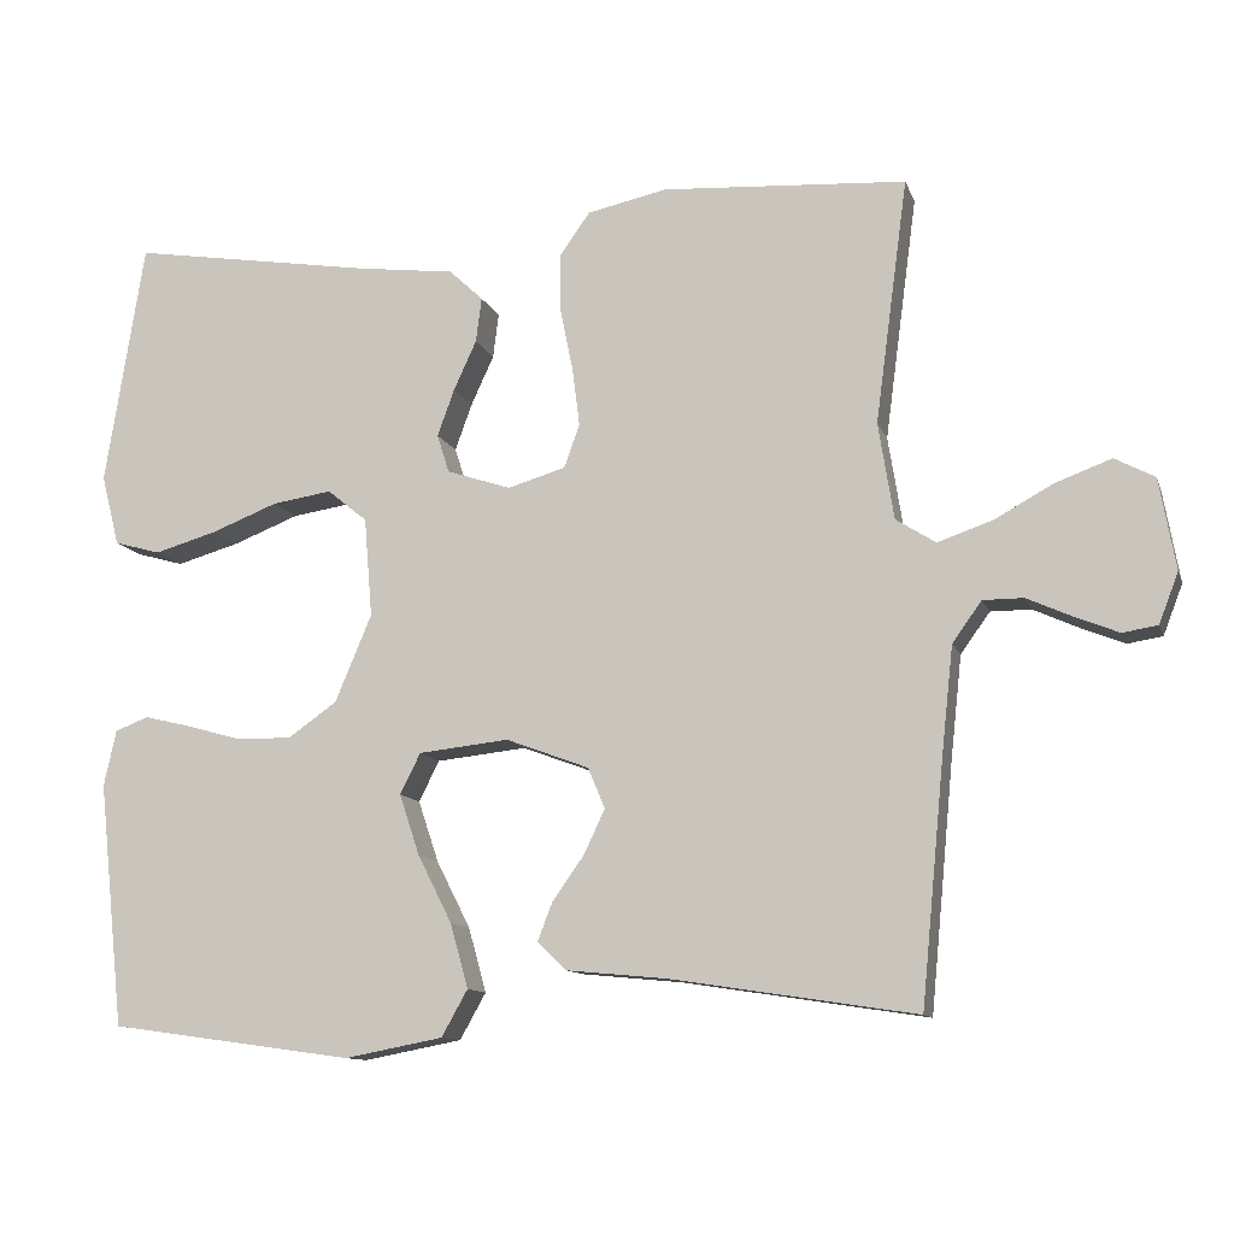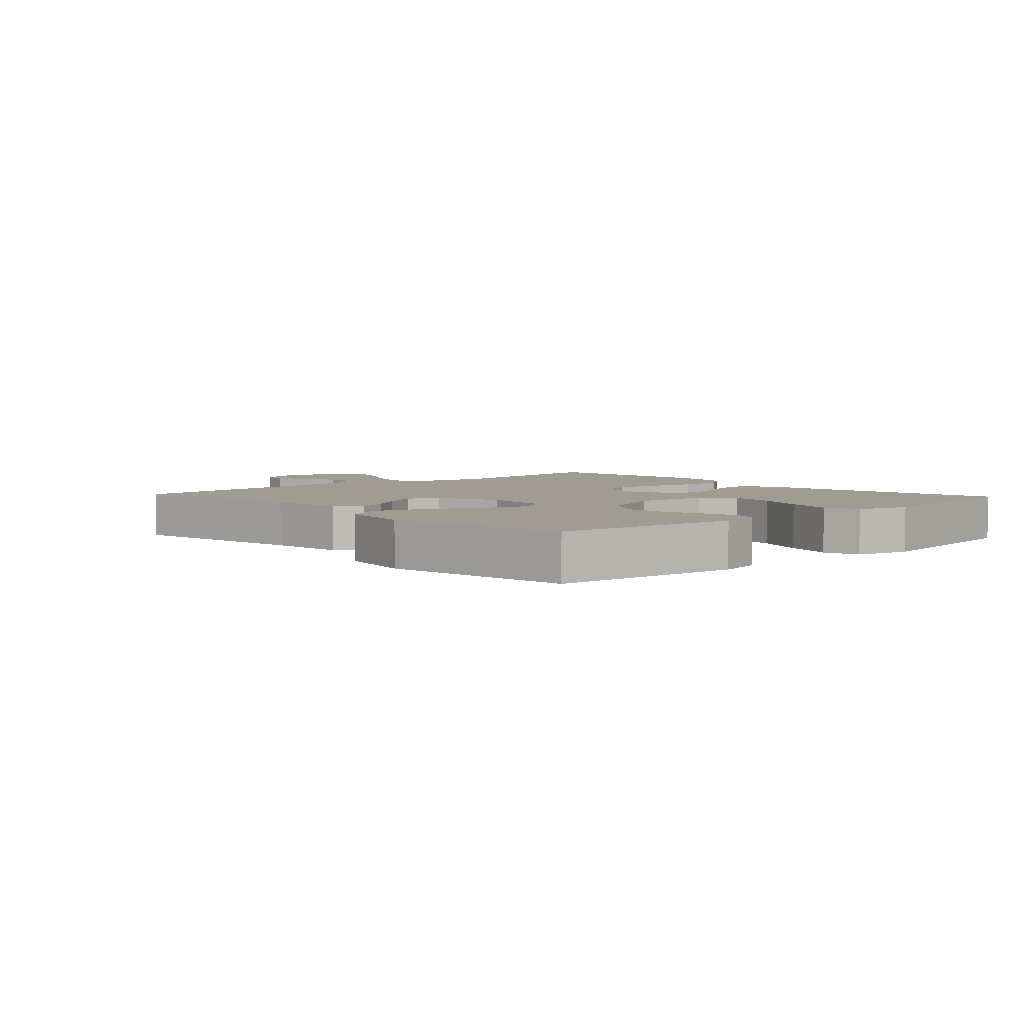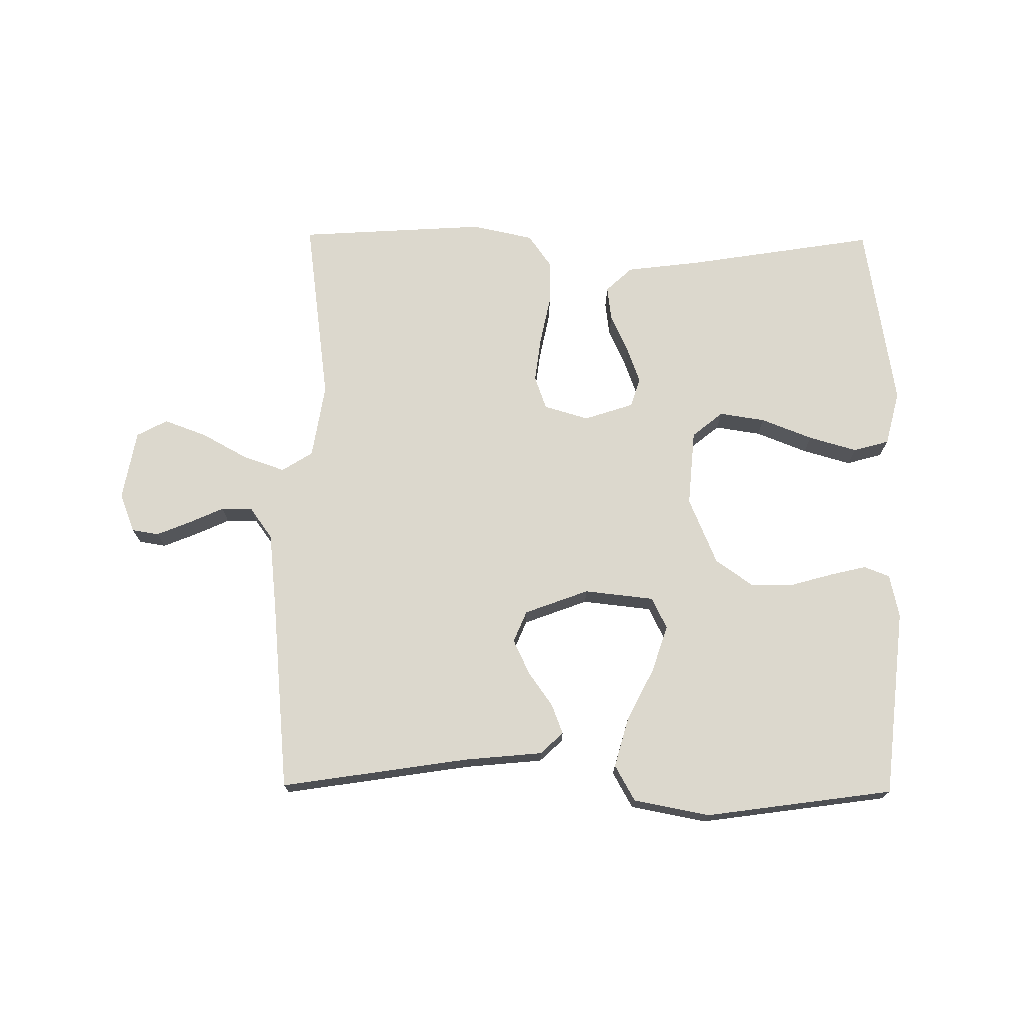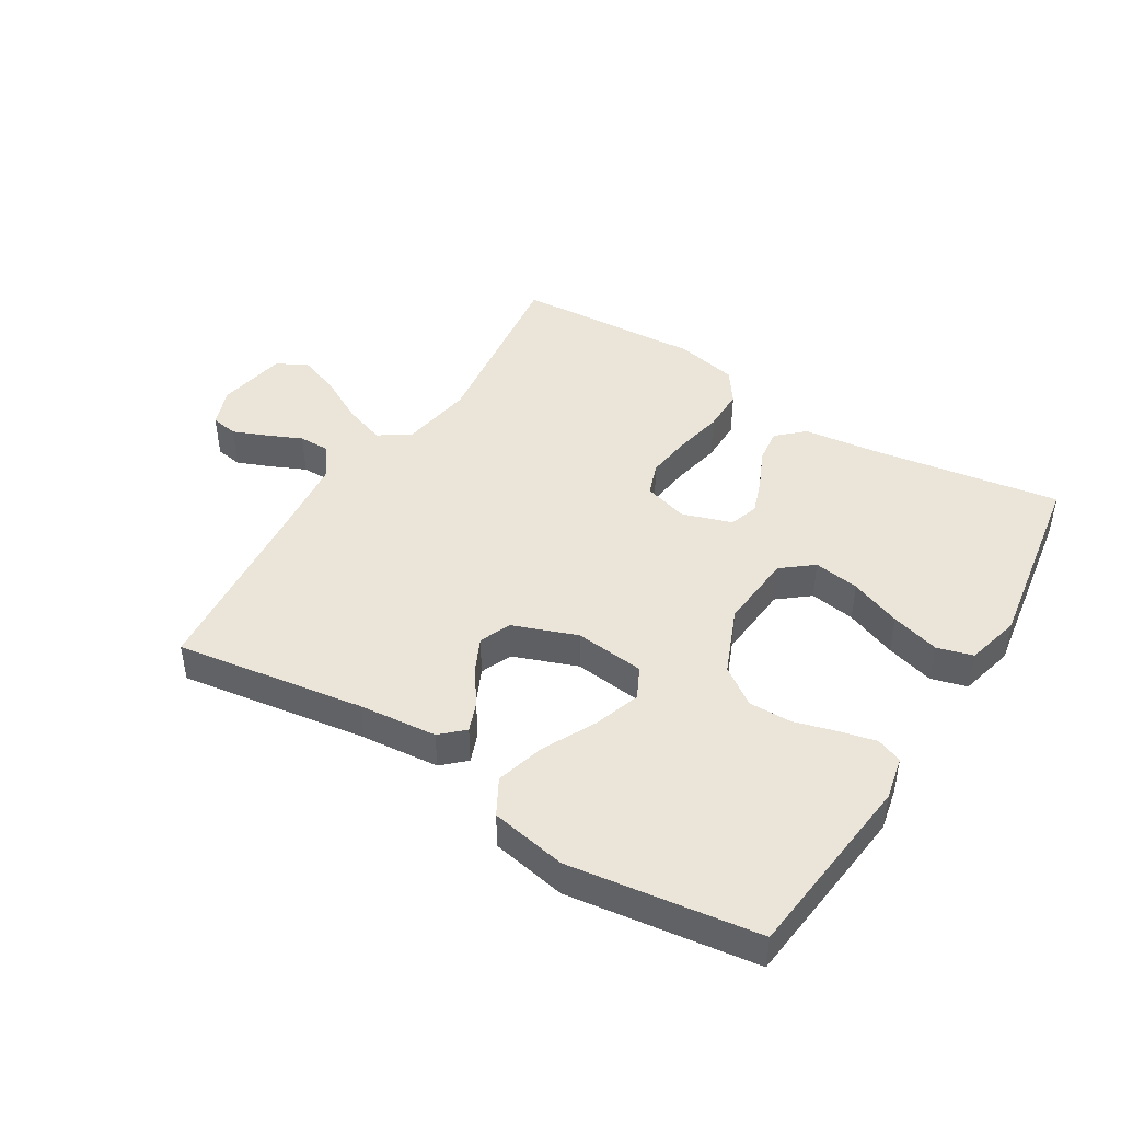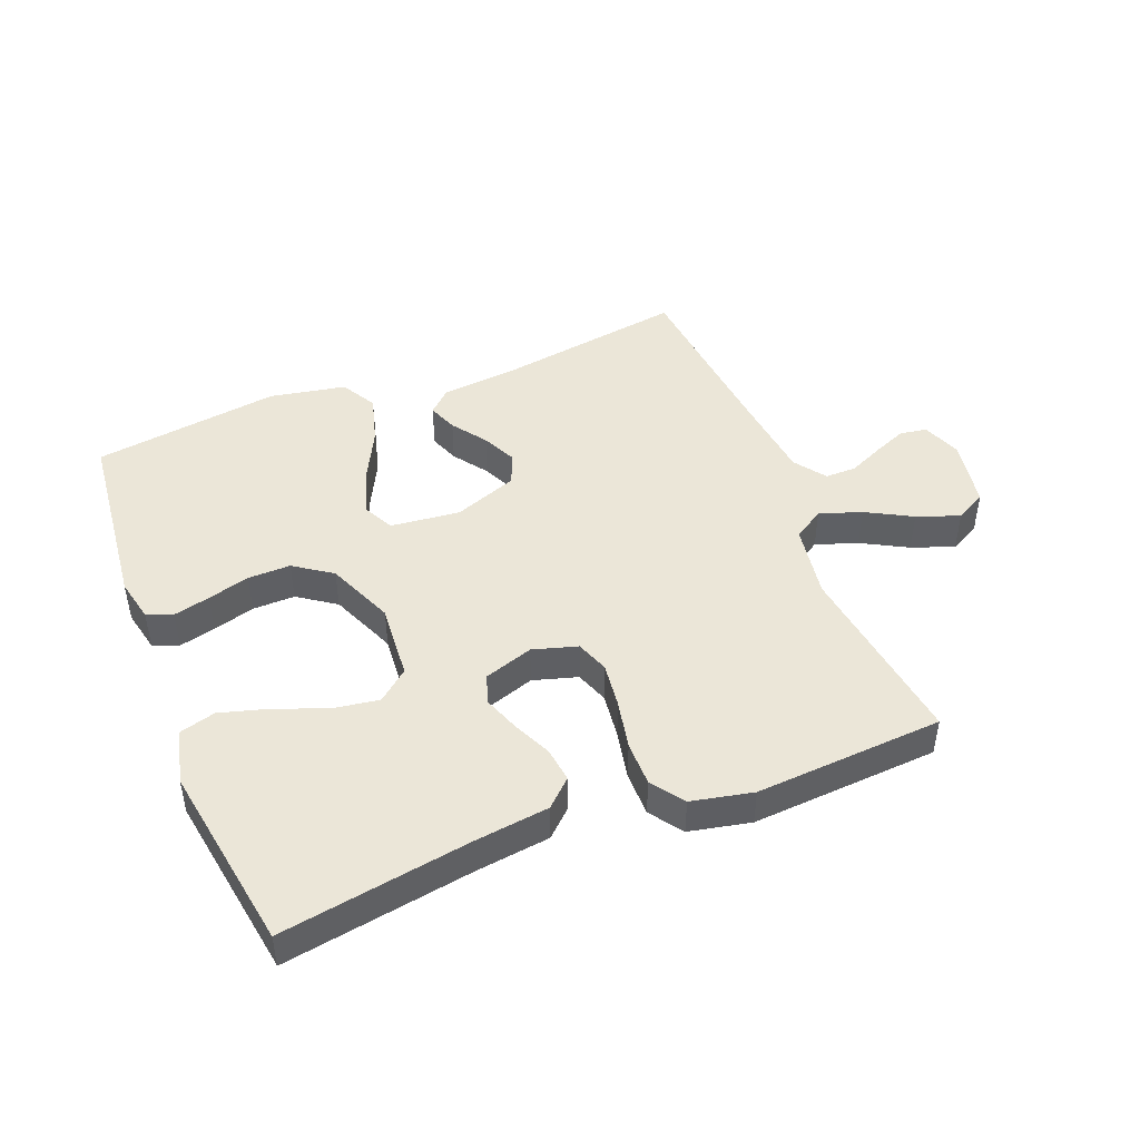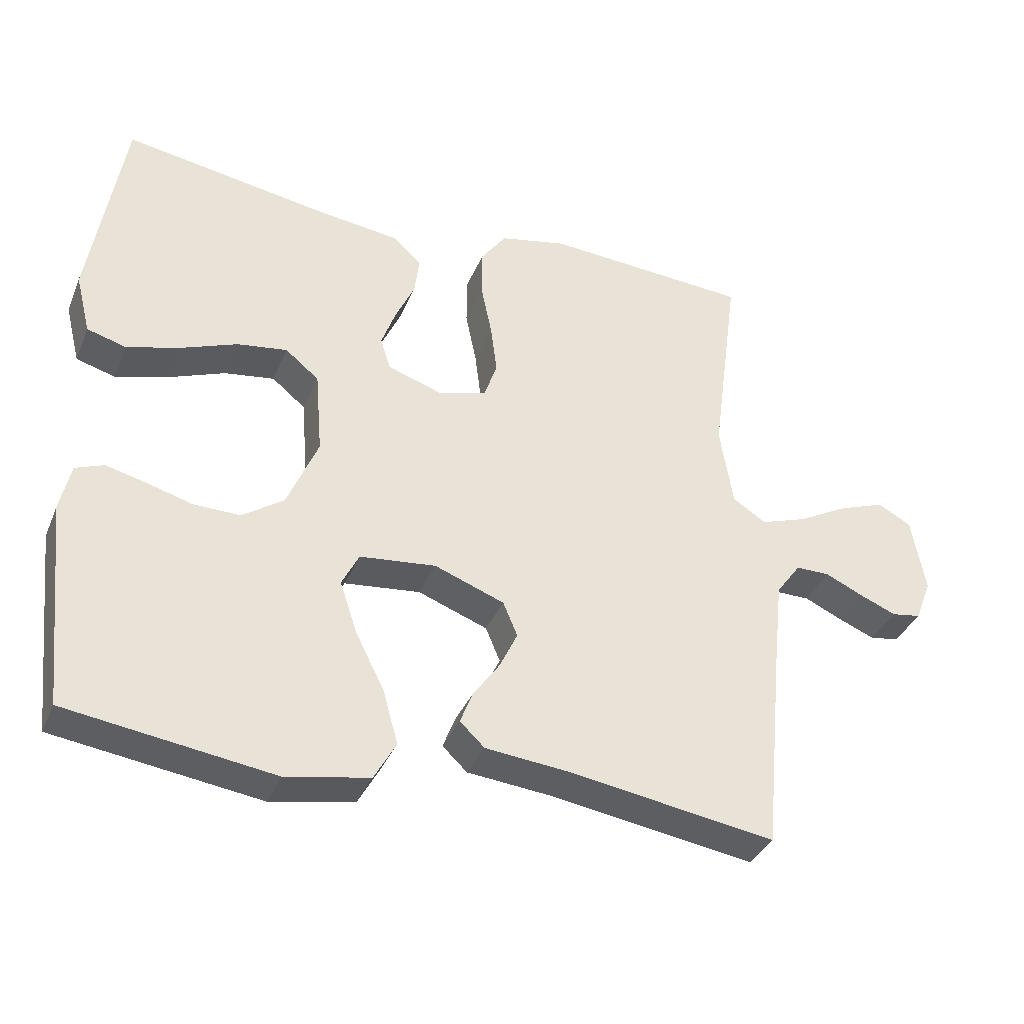
<metadata>
{"format":"obj","ext":"obj","renderer":"f3d","projection":"perspective","resolution":1024,"background":"white","views":[{"elev":-11.3,"azim":15.3,"up":"+Z"},{"elev":4.4,"azim":-132.6,"up":"+Y"},{"elev":72.5,"azim":-179.4,"up":"+Y"},{"elev":44.8,"azim":-148.3,"up":"+Y"},{"elev":46.1,"azim":-21.7,"up":"+Y"},{"elev":-36.3,"azim":-20.9,"up":"+Z"}]}
</metadata>
<code>
v 0.5 0.07 0.5
v 0.46 0.07 0.2
v 0.479 0.07 0.081
v 0.528 0.07 0.05
v 0.595 0.07 0.073
v 0.668 0.07 0.113
v 0.736 0.07 0.138
v 0.785 0.07 0.112
v 0.805 0.07 0
v 0.781 0.07 -0.062
v 0.738 0.07 -0.069
v 0.684 0.07 -0.047
v 0.629 0.07 -0.022
v 0.579 0.07 -0.022
v 0.543 0.07 -0.072
v 0.529 0.07 -0.2
v 0.5 0.07 -0.5
v 0.2 0.07 -0.454
v 0.076 0.07 -0.442
v 0.04 0.07 -0.408
v 0.058 0.07 -0.361
v 0.097 0.07 -0.306
v 0.123 0.07 -0.251
v 0.102 0.07 -0.201
v 0 0.07 -0.163
v -0.111 0.07 -0.175
v -0.136 0.07 -0.225
v -0.111 0.07 -0.3
v -0.069 0.07 -0.383
v -0.047 0.07 -0.462
v -0.079 0.07 -0.519
v -0.2 0.07 -0.542
v -0.5 0.07 -0.5
v -0.532 0.07 -0.2
v -0.517 0.07 -0.131
v -0.476 0.07 -0.115
v -0.418 0.07 -0.129
v -0.351 0.07 -0.148
v -0.283 0.07 -0.149
v -0.223 0.07 -0.107
v -0.178 0.07 0
v -0.188 0.07 0.122
v -0.237 0.07 0.162
v -0.31 0.07 0.151
v -0.392 0.07 0.119
v -0.469 0.07 0.097
v -0.526 0.07 0.113
v -0.548 0.07 0.2
v -0.5 0.07 0.5
v -0.2 0.07 0.452
v -0.08 0.07 0.437
v -0.038 0.07 0.398
v -0.045 0.07 0.343
v -0.073 0.07 0.282
v -0.094 0.07 0.224
v -0.079 0.07 0.177
v 0 0.07 0.151
v 0.071 0.07 0.172
v 0.09 0.07 0.225
v 0.081 0.07 0.297
v 0.065 0.07 0.375
v 0.065 0.07 0.446
v 0.102 0.07 0.498
v 0.2 0.07 0.519
v 0.5 0 0.5
v 0.46 0 0.2
v 0.479 0 0.081
v 0.528 0 0.05
v 0.595 0 0.073
v 0.668 0 0.113
v 0.736 0 0.138
v 0.785 0 0.112
v 0.805 0 0
v 0.781 0 -0.062
v 0.738 0 -0.069
v 0.684 0 -0.047
v 0.629 0 -0.022
v 0.579 0 -0.022
v 0.543 0 -0.072
v 0.529 0 -0.2
v 0.5 0 -0.5
v 0.2 0 -0.454
v 0.076 0 -0.442
v 0.04 0 -0.408
v 0.058 0 -0.361
v 0.097 0 -0.306
v 0.123 0 -0.251
v 0.102 0 -0.201
v 0 0 -0.163
v -0.111 0 -0.175
v -0.136 0 -0.225
v -0.111 0 -0.3
v -0.069 0 -0.383
v -0.047 0 -0.462
v -0.079 0 -0.519
v -0.2 0 -0.542
v -0.5 0 -0.5
v -0.532 0 -0.2
v -0.517 0 -0.131
v -0.476 0 -0.115
v -0.418 0 -0.129
v -0.351 0 -0.148
v -0.283 0 -0.149
v -0.223 0 -0.107
v -0.178 0 0
v -0.188 0 0.122
v -0.237 0 0.162
v -0.31 0 0.151
v -0.392 0 0.119
v -0.469 0 0.097
v -0.526 0 0.113
v -0.548 0 0.2
v -0.5 0 0.5
v -0.2 0 0.452
v -0.08 0 0.437
v -0.038 0 0.398
v -0.045 0 0.343
v -0.073 0 0.282
v -0.094 0 0.224
v -0.079 0 0.177
v 0 0 0.151
v 0.071 0 0.172
v 0.09 0 0.225
v 0.081 0 0.297
v 0.065 0 0.375
v 0.065 0 0.446
v 0.102 0 0.498
v 0.2 0 0.519
f 64 1 2
f 63 64 2
f 62 63 2
f 61 62 2
f 60 61 2
f 59 60 2 3
f 58 59 3 4
f 57 58 4
f 52 53 54
f 51 52 54
f 50 51 54
f 49 50 54
f 48 49 54
f 47 48 54
f 46 47 54
f 45 46 54
f 44 45 54
f 43 44 54 55
f 42 43 55 56
f 36 37 38
f 35 36 38
f 34 35 38
f 33 34 38
f 32 33 38
f 31 32 38
f 30 31 38
f 29 30 38
f 28 29 38
f 27 28 38 39
f 26 27 39 40
f 20 21 22
f 19 20 22
f 18 19 22
f 18 22 23
f 17 18 23
f 16 17 23
f 15 16 23 24
f 11 12 13
f 10 11 13
f 9 10 13
f 8 9 13
f 7 8 13
f 6 7 13
f 5 6 13
f 4 5 13 14
f 15 24 25
f 14 15 25
f 4 14 25
f 57 4 25
f 26 40 41
f 25 26 41
f 57 25 41
f 56 57 41
f 41 42 56
f 66 65 128
f 66 128 127
f 66 127 126
f 66 126 125
f 66 125 124
f 67 66 124 123
f 68 67 123 122
f 68 122 121
f 118 117 116
f 118 116 115
f 118 115 114
f 118 114 113
f 118 113 112
f 118 112 111
f 118 111 110
f 118 110 109
f 118 109 108
f 119 118 108 107
f 120 119 107 106
f 102 101 100
f 102 100 99
f 102 99 98
f 102 98 97
f 102 97 96
f 102 96 95
f 102 95 94
f 102 94 93
f 102 93 92
f 103 102 92 91
f 104 103 91 90
f 86 85 84
f 86 84 83
f 86 83 82
f 87 86 82
f 87 82 81
f 87 81 80
f 88 87 80 79
f 77 76 75
f 77 75 74
f 77 74 73
f 77 73 72
f 77 72 71
f 77 71 70
f 77 70 69
f 78 77 69 68
f 89 88 79
f 89 79 78
f 89 78 68
f 89 68 121
f 105 104 90
f 105 90 89
f 105 89 121
f 105 121 120
f 120 106 105
f 1 65 66 2
f 2 66 67 3
f 3 67 68 4
f 4 68 69 5
f 5 69 70 6
f 6 70 71 7
f 7 71 72 8
f 8 72 73 9
f 9 73 74 10
f 10 74 75 11
f 11 75 76 12
f 12 76 77 13
f 13 77 78 14
f 14 78 79 15
f 15 79 80 16
f 16 80 81 17
f 17 81 82 18
f 18 82 83 19
f 19 83 84 20
f 20 84 85 21
f 21 85 86 22
f 22 86 87 23
f 23 87 88 24
f 24 88 89 25
f 25 89 90 26
f 26 90 91 27
f 27 91 92 28
f 28 92 93 29
f 29 93 94 30
f 30 94 95 31
f 31 95 96 32
f 32 96 97 33
f 33 97 98 34
f 34 98 99 35
f 35 99 100 36
f 36 100 101 37
f 37 101 102 38
f 38 102 103 39
f 39 103 104 40
f 40 104 105 41
f 41 105 106 42
f 42 106 107 43
f 43 107 108 44
f 44 108 109 45
f 45 109 110 46
f 46 110 111 47
f 47 111 112 48
f 48 112 113 49
f 49 113 114 50
f 50 114 115 51
f 51 115 116 52
f 52 116 117 53
f 53 117 118 54
f 54 118 119 55
f 55 119 120 56
f 56 120 121 57
f 57 121 122 58
f 58 122 123 59
f 59 123 124 60
f 60 124 125 61
f 61 125 126 62
f 62 126 127 63
f 63 127 128 64
f 64 128 65 1

</code>
